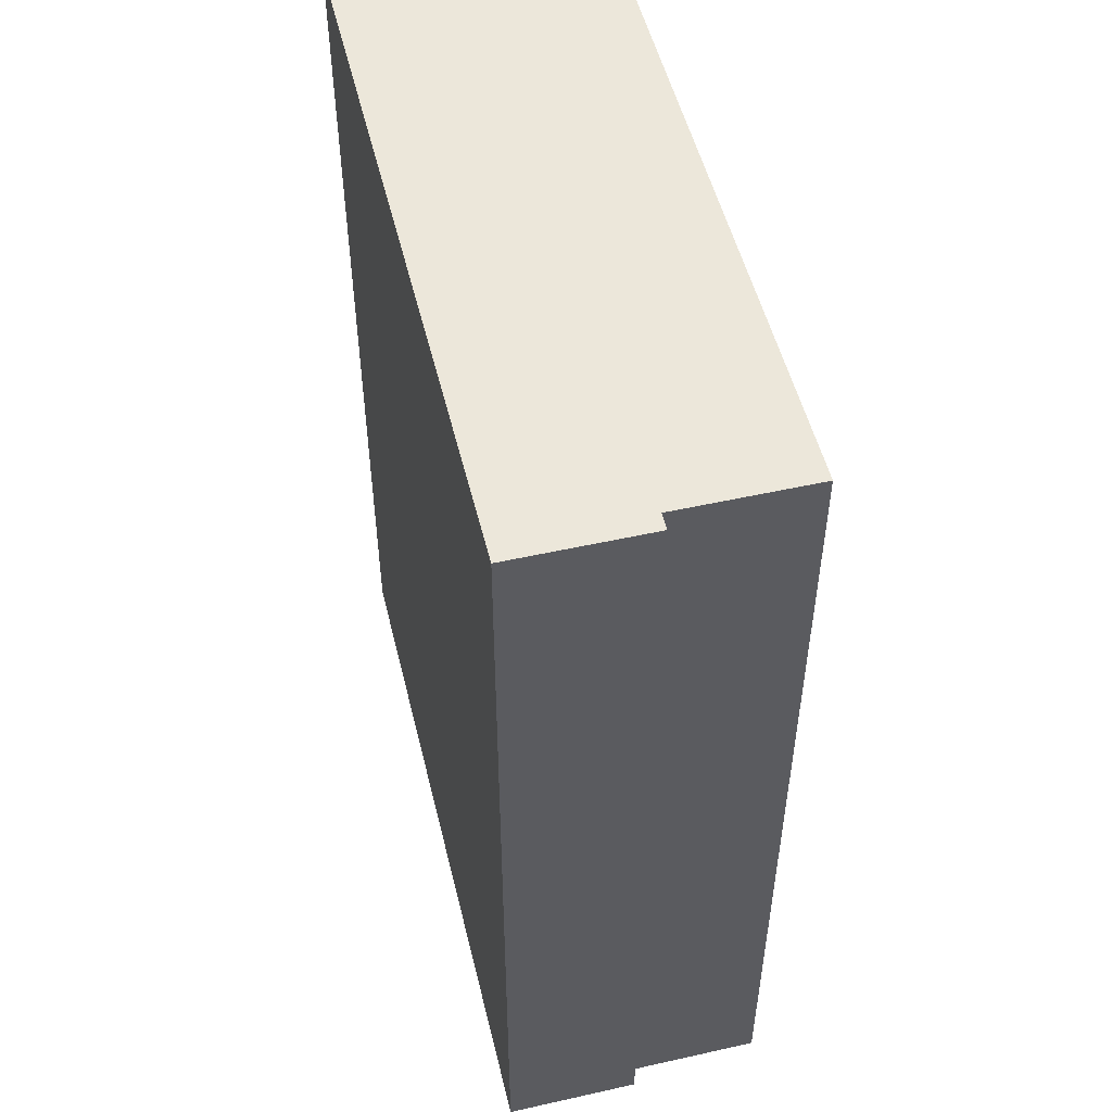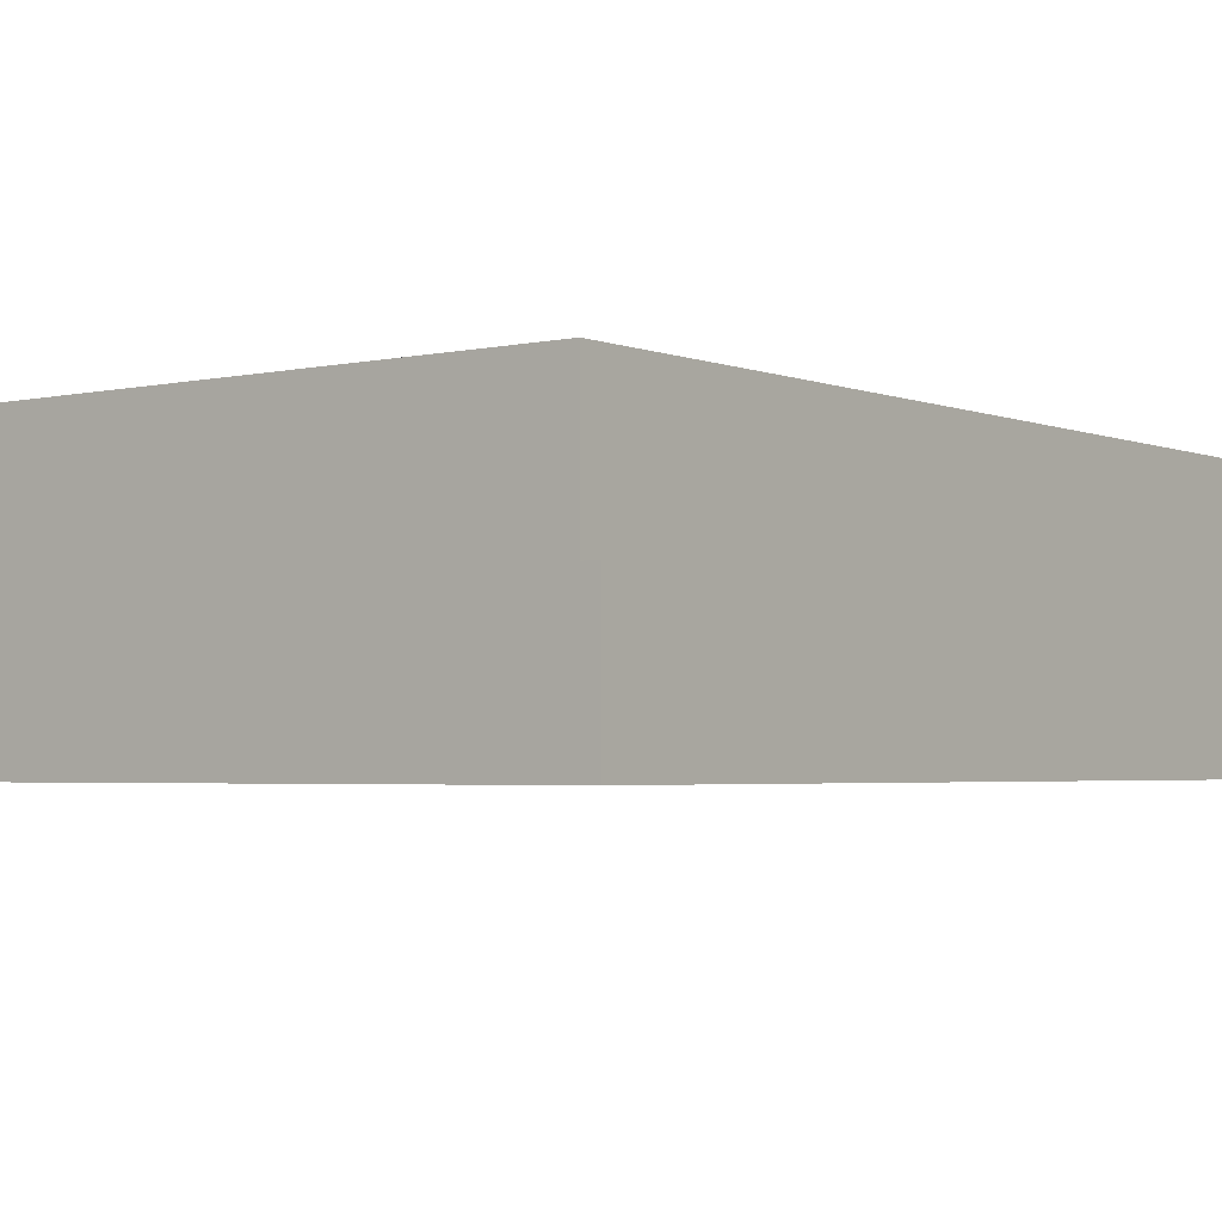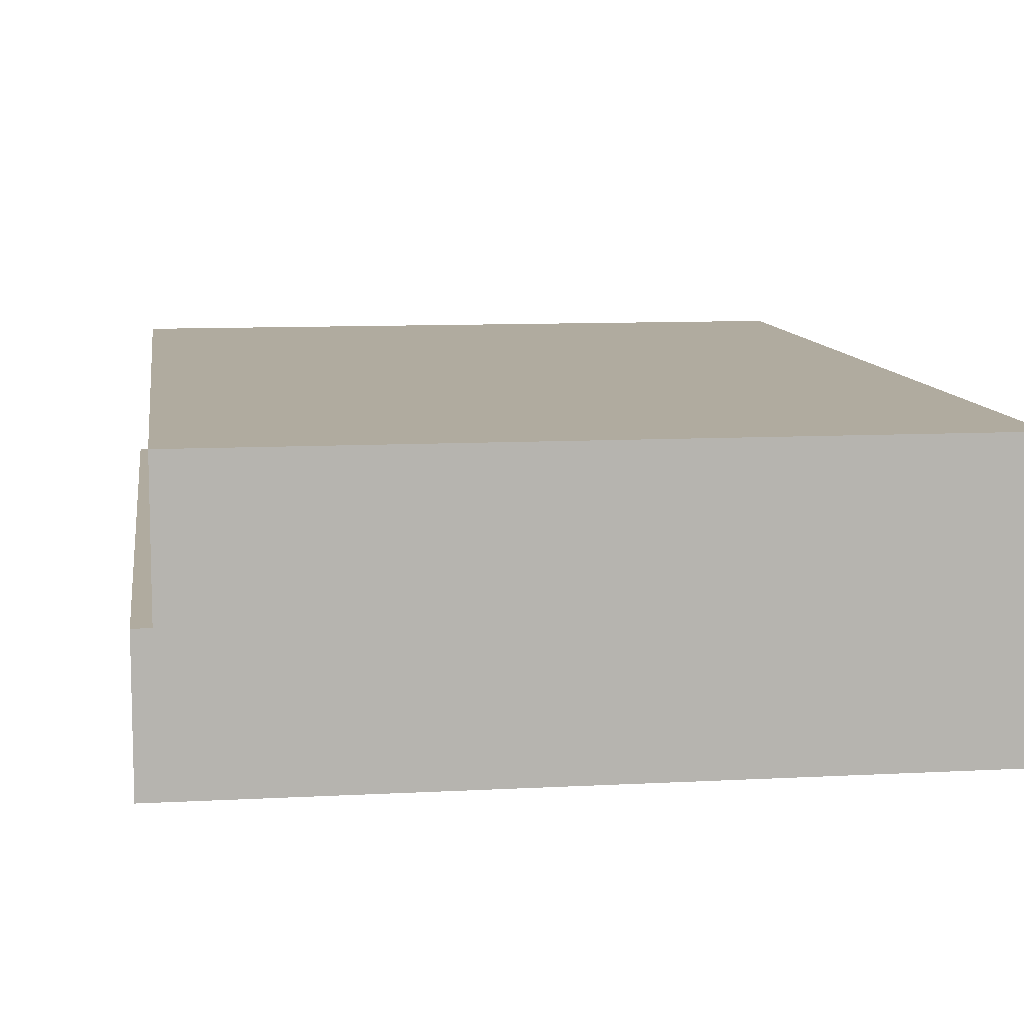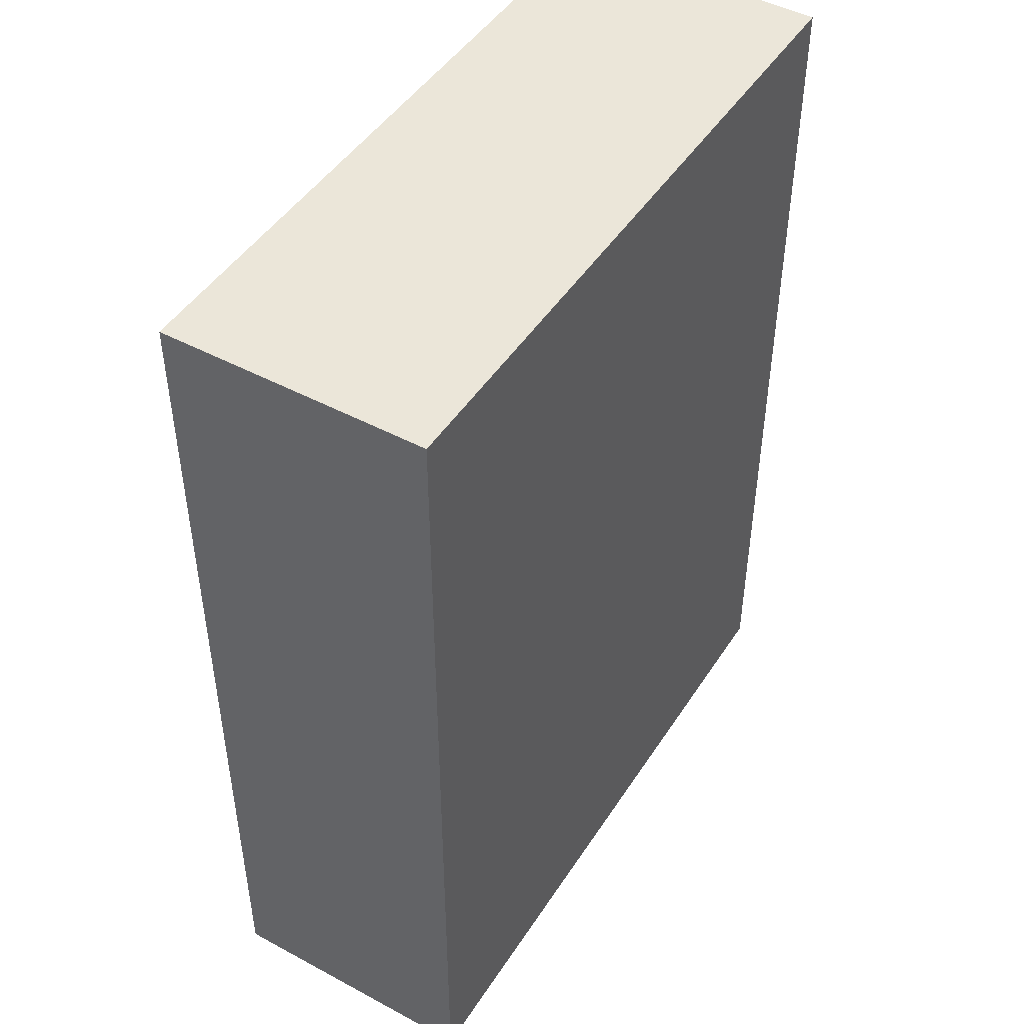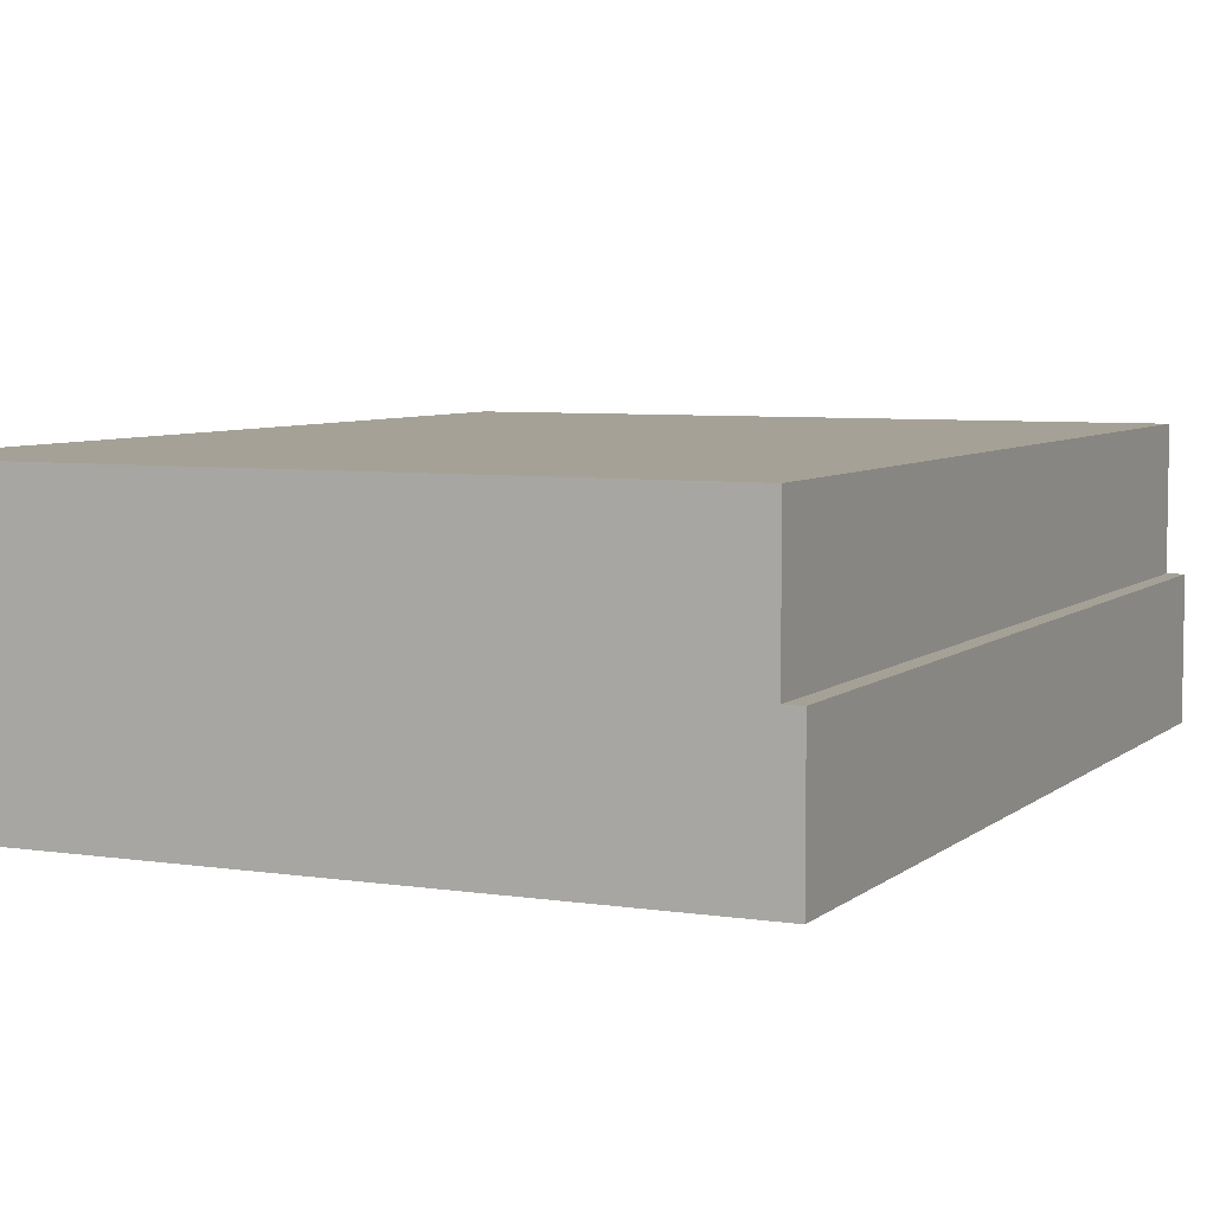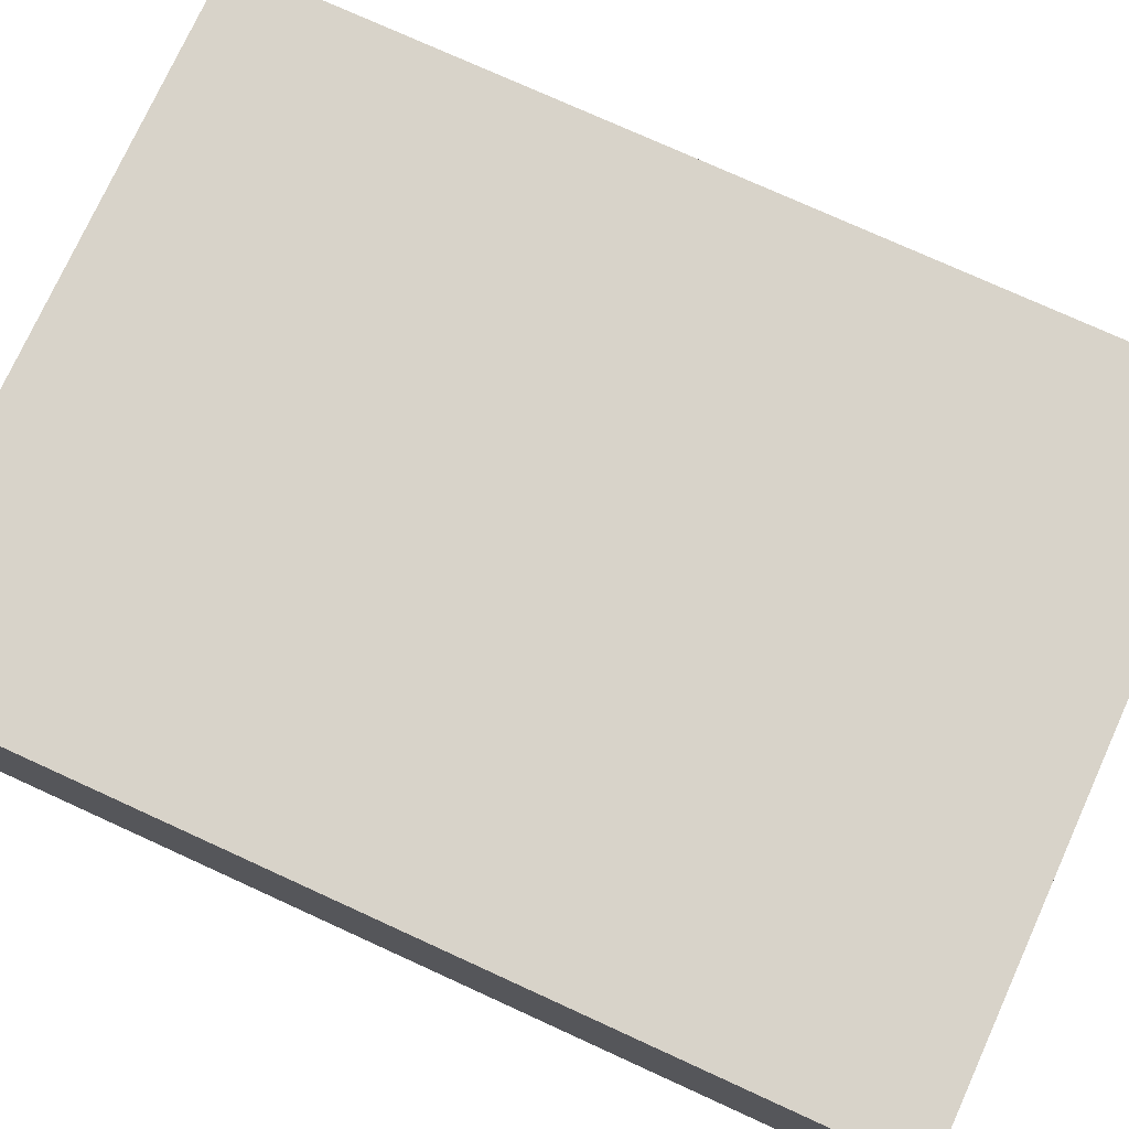
<metadata>
{"format":"obj","ext":"obj","renderer":"f3d","projection":"perspective","resolution":1024,"background":"white","views":[{"elev":52.0,"azim":76.4,"up":"+Z"},{"elev":-3.0,"azim":37.4,"up":"+Y"},{"elev":9.7,"azim":172.0,"up":"+Y"},{"elev":46.9,"azim":-58.7,"up":"+Z"},{"elev":6.0,"azim":25.0,"up":"+Y"},{"elev":76.0,"azim":-65.5,"up":"+Y"}]}
</metadata>
<code>
v 6.509 1.27 -8.89
v 6.509 2.54 -8.89
v 6.509 2.54 0
v 6.509 1.27 0
v 6.668 1.27 -8.89
v 6.509 1.27 -8.89
v 6.509 1.27 0
v 6.668 1.27 0
v 6.668 1.27 0
v 6.509 1.27 0
v 6.509 2.54 0
v 0 2.54 0
v 0 0 0
v 6.668 0 0
v 6.509 2.54 0
v 6.509 2.54 -8.89
v 0 2.54 -8.89
v 0 2.54 0
v 6.509 1.27 -8.89
v 6.668 1.27 -8.89
v 6.668 0 -8.89
v 0 0 -8.89
v 0 2.54 -8.89
v 6.509 2.54 -8.89
v 6.668 1.27 -8.89
v 6.668 1.27 0
v 6.668 0 0
v 6.668 0 -8.89
v 0 0 -8.89
v 0 0 0
v 0 2.54 0
v 0 2.54 -8.89
v 0 0 0
v 0 0 -8.89
v 6.668 0 -8.89
v 6.668 0 0
g 40fa57ae-e2ab-11ea-8fbd-54bf646e7e1f
f 1 2 4
f 4 2 3
g 40fcc8fa-e2ab-11ea-a8f7-54bf646e7e1f
f 5 6 8
f 8 6 7
g 40622a00-e2ab-11ea-9539-54bf646e7e1f
f 9 10 14
f 14 10 13
f 13 10 12
f 12 10 11
g 40669736-e2ab-11ea-9ffa-54bf646e7e1f
f 15 16 18
f 18 16 17
g 405d47b4-e2ab-11ea-b9c2-54bf646e7e1f
f 20 21 19
f 19 21 22
f 19 22 23
f 23 24 19
g 405fb8e2-e2ab-11ea-953c-54bf646e7e1f
f 25 26 28
f 28 26 27
g 40644d18-e2ab-11ea-a3aa-54bf646e7e1f
f 29 30 32
f 32 30 31
g 4068e15c-e2ab-11ea-96eb-54bf646e7e1f
f 34 35 33
f 33 35 36

</code>
